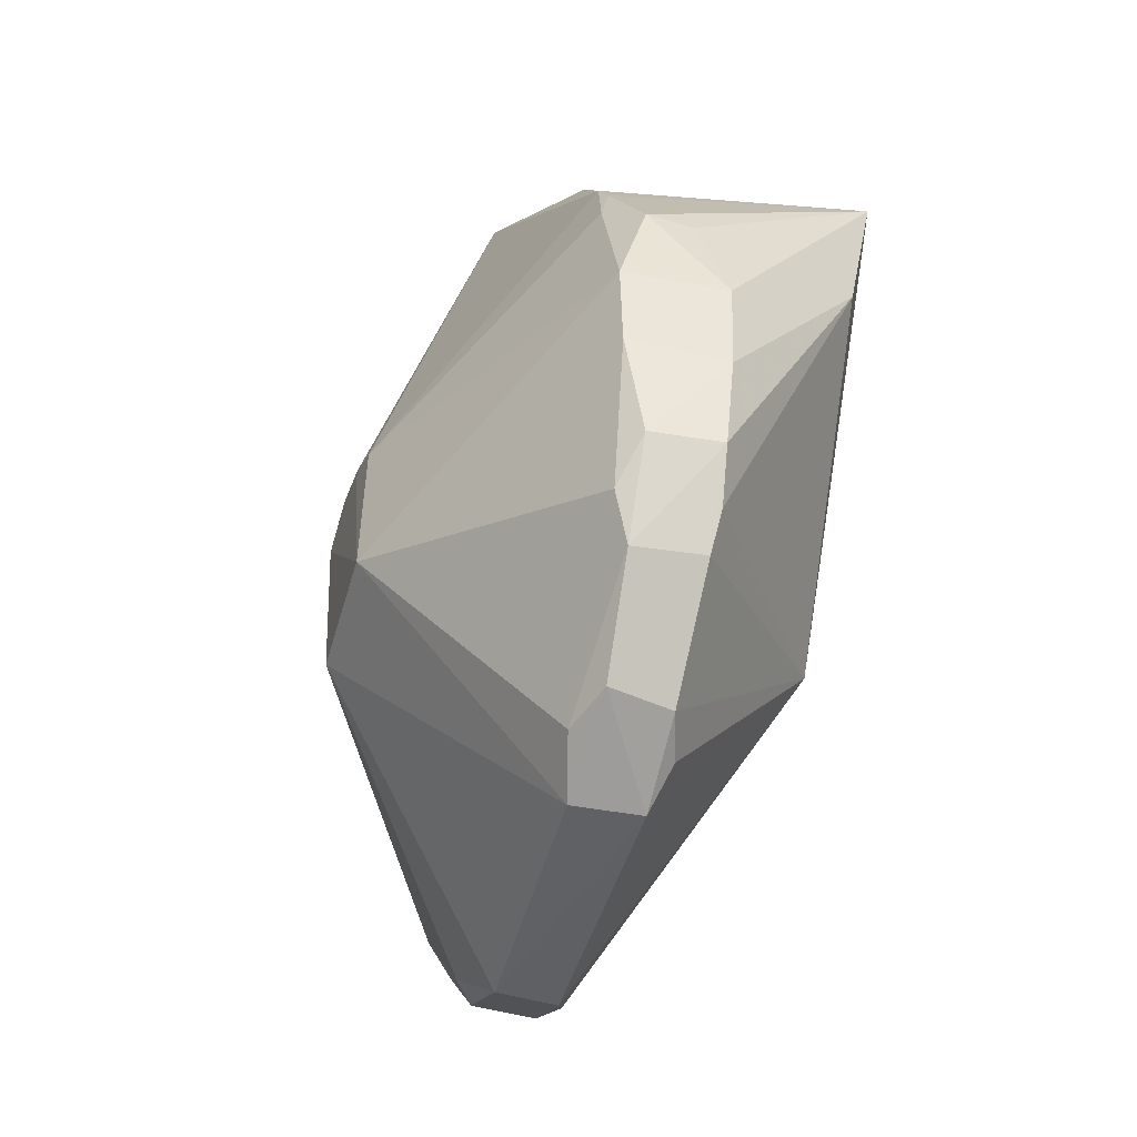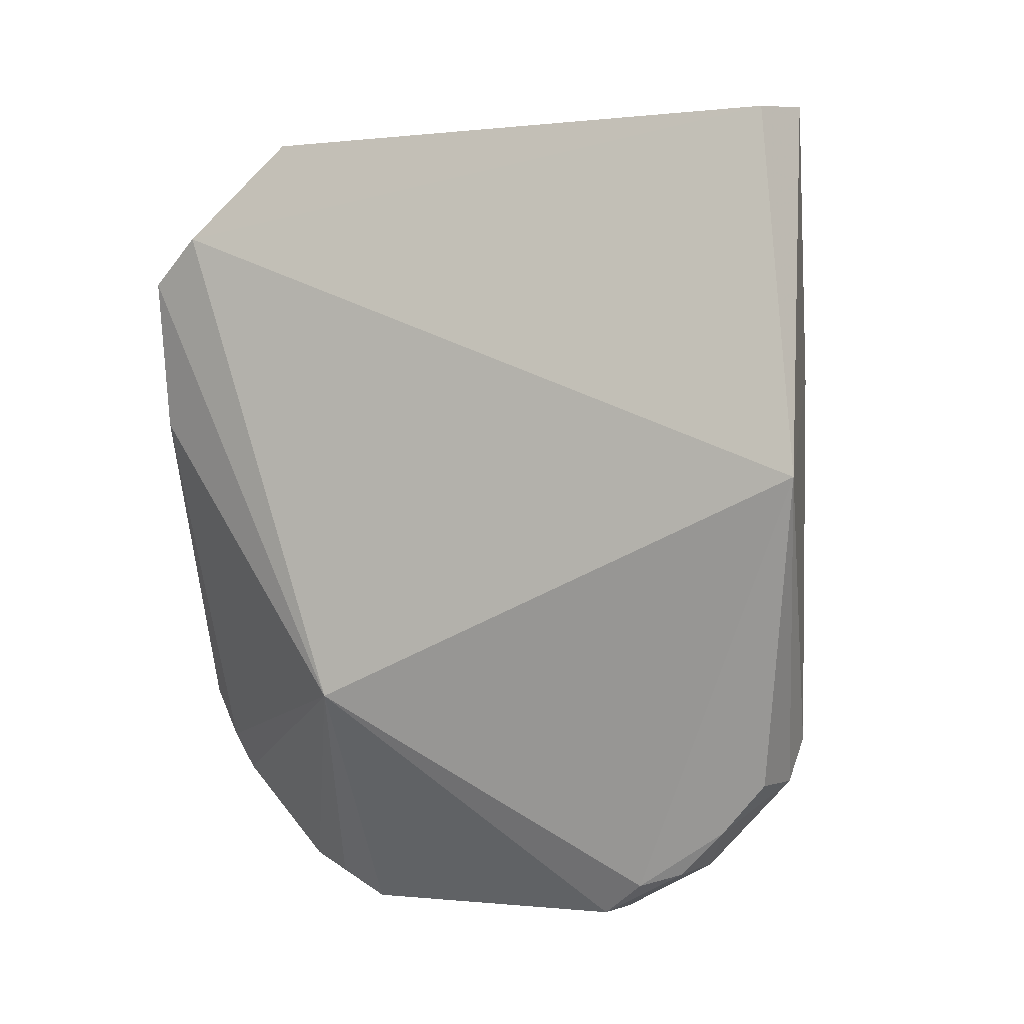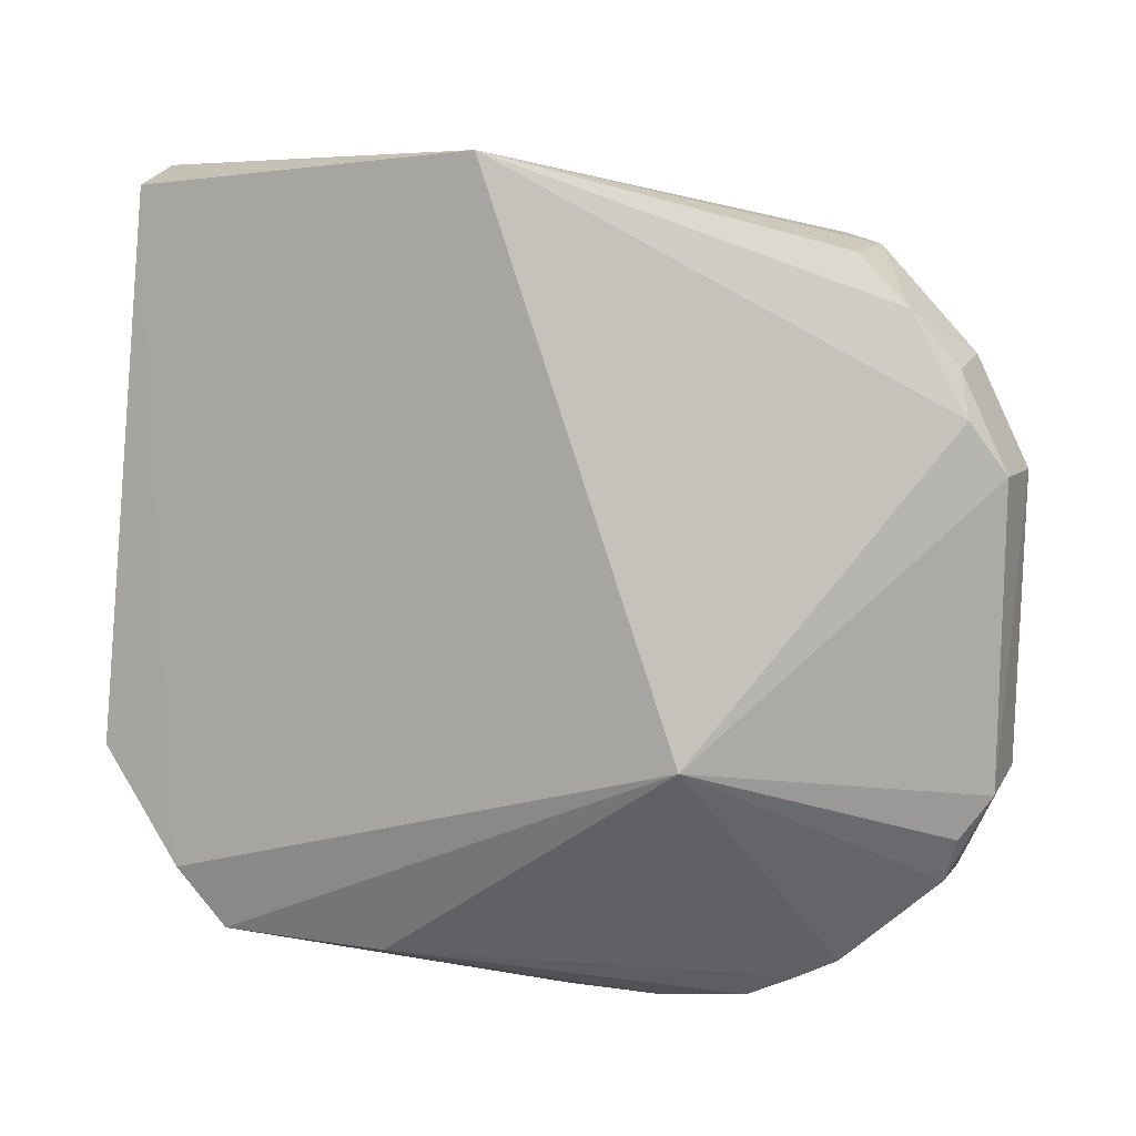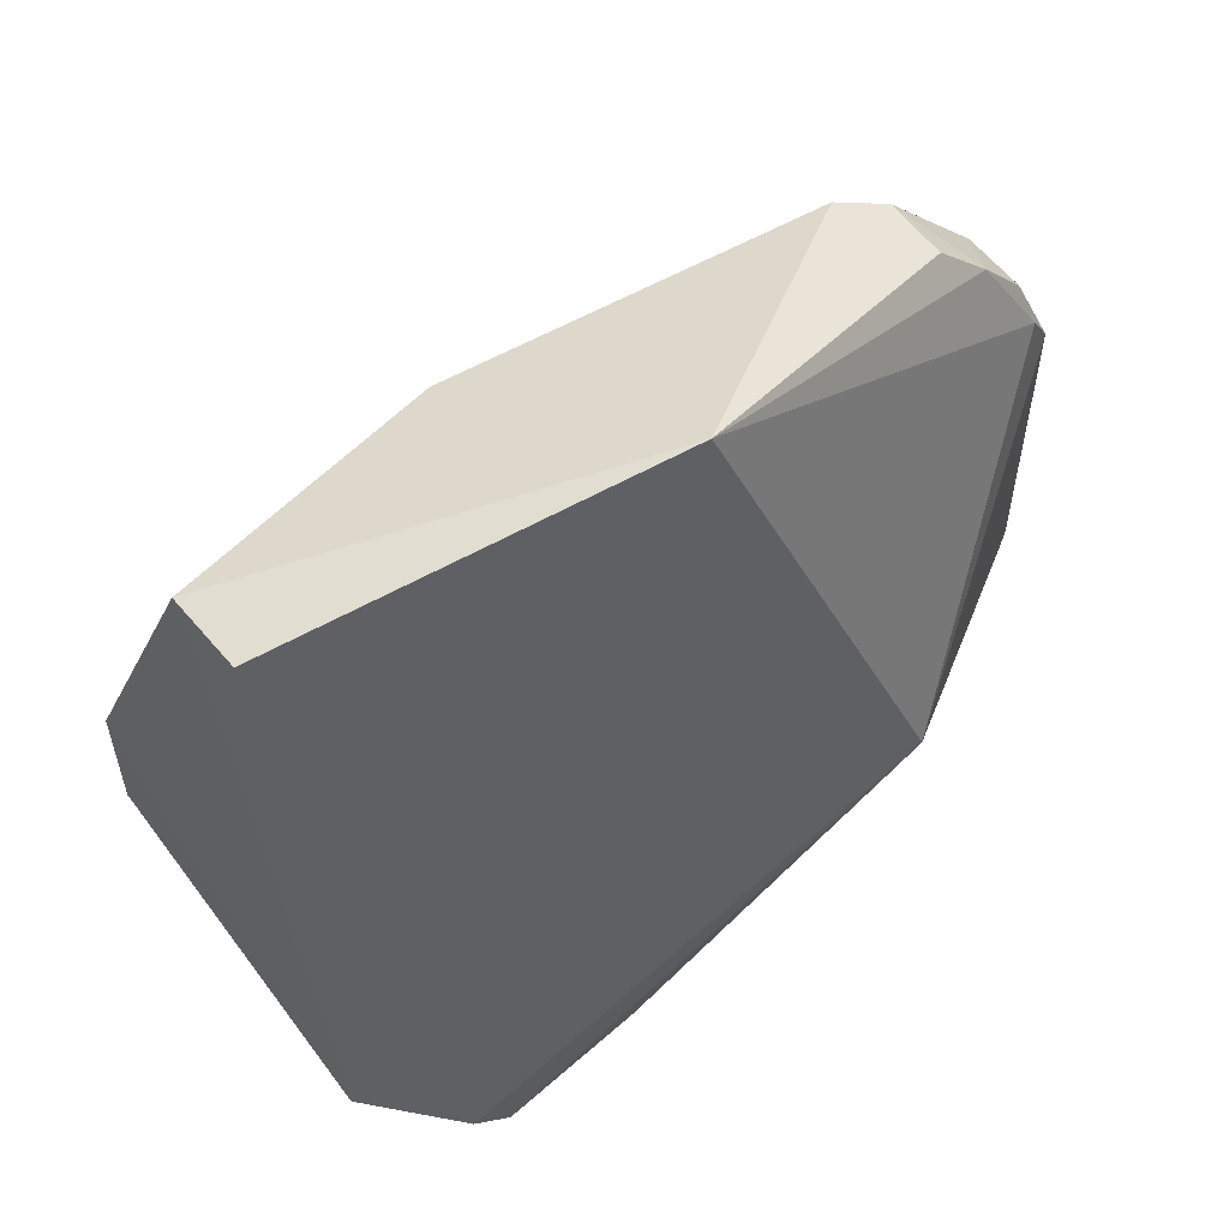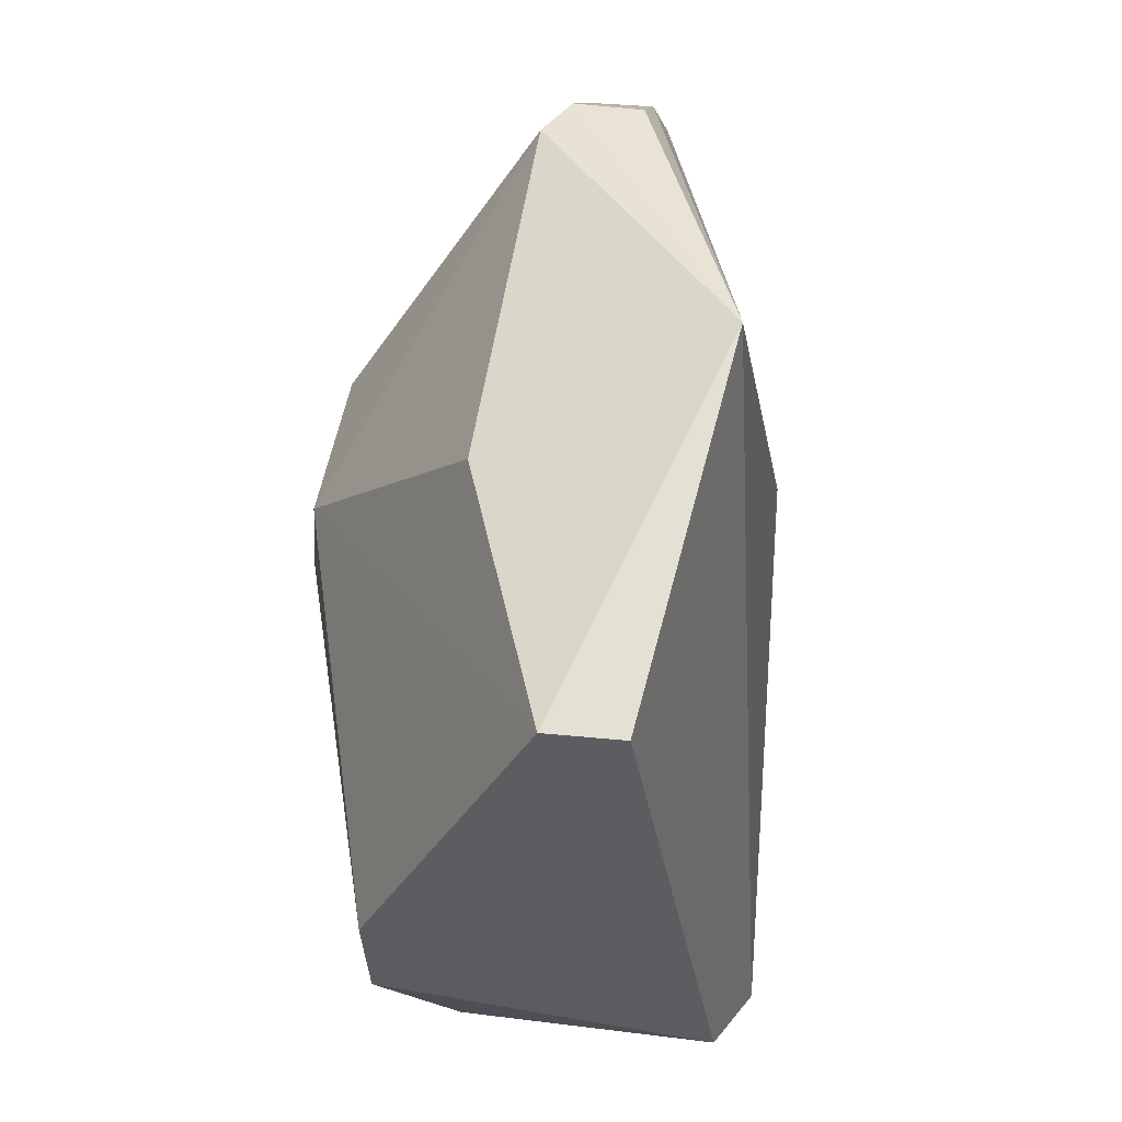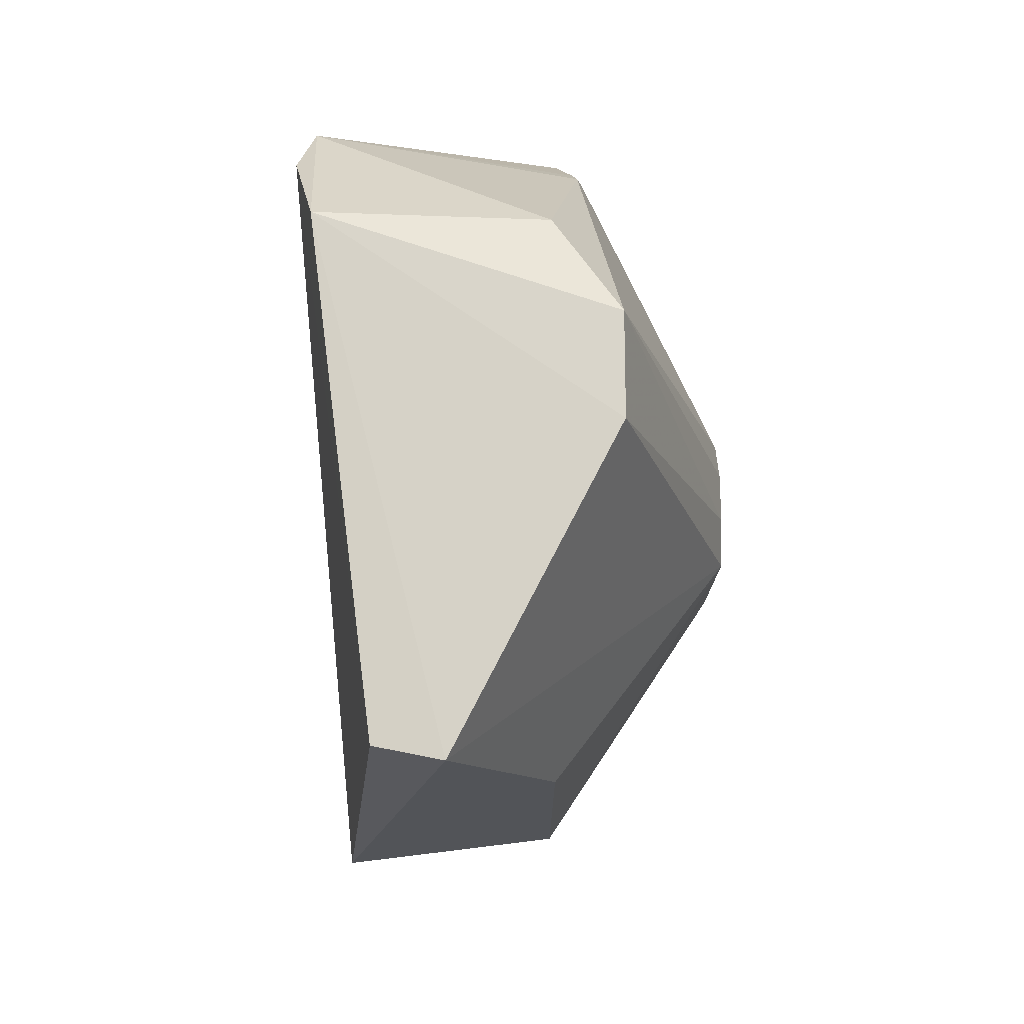
<metadata>
{"format":"obj","ext":"obj","renderer":"f3d","projection":"perspective","resolution":1024,"background":"white","views":[{"elev":-44.3,"azim":-15.8,"up":"+Z"},{"elev":-3.5,"azim":119.7,"up":"+Z"},{"elev":13.4,"azim":116.4,"up":"+Y"},{"elev":53.6,"azim":57.4,"up":"+Y"},{"elev":55.7,"azim":8.8,"up":"+Y"},{"elev":72.0,"azim":-177.7,"up":"+Z"}]}
</metadata>
<code>
v -0.01045 -0.01405 0.02157
v -0.00577 -0.02986 0.01887
v -0.00776 -0.01319 0.01188
v -0.0124 -0.01998 0.000818
v -0.01712 -0.02507 0.01209
v -0.006719 -0.02609 0.006515
v -0.01297 -0.01513 0.005389
v -0.008731 -0.01438 0.02128
v -0.01411 -0.02471 0.02227
v -0.01046 -0.01868 0.001588
v -0.0126 -0.03133 0.004246
v -0.01297 -0.01497 0.01485
v -0.0172 -0.02172 0.008163
v -0.006517 -0.02741 0.0213
v -0.01076 -0.01528 0.004266
v -0.01095 -0.027 0.0008534
v -0.01077 -0.03262 0.006539
v -0.01422 -0.02203 0.02229
v -0.013 -0.01864 0.001938
v -0.01734 -0.02169 0.01195
v -0.0172 -0.02509 0.008436
v -0.01234 -0.02735 0.02146
v -0.0124 -0.01528 0.004314
v -0.01069 -0.01642 0.00302
v -0.01087 -0.01989 0.0007982
v -0.006902 -0.03146 0.01398
v -0.01311 -0.03277 0.01127
v -0.01097 -0.02915 0.00195
v -0.01727 -0.02277 0.01267
v -0.01261 -0.02676 0.000969
v -0.00611 -0.03129 0.01778
v -0.01238 -0.01753 0.002057
v -0.01071 -0.03193 0.005267
v -0.01252 -0.03248 0.006538
v -0.01298 -0.03083 0.01673
v -0.01063 -0.02803 0.001549
v -0.01722 -0.02411 0.01247
v -0.01297 -0.0281 0.001862
v -0.01249 -0.02931 0.002139
v -0.01061 -0.0331 0.01104
v -0.01081 -0.01765 0.001901
v -0.01085 -0.03142 0.004333
v -0.01306 -0.03277 0.00902
v -0.01313 -0.03155 0.01489
v -0.01298 -0.03168 0.005462
v -0.01242 -0.03269 0.01366
v -0.01066 -0.03298 0.00873
v -0.01124 -0.03265 0.01362
v -0.01286 -0.03129 0.016
f 6 3 2
f 8 2 3
f 8 3 1
f 10 3 6
f 12 1 3
f 12 3 7
f 14 8 1
f 14 2 8
f 18 14 1
f 18 9 14
f 19 13 7
f 19 4 13
f 20 12 7
f 20 7 13
f 20 18 1
f 20 1 12
f 21 20 13
f 22 14 9
f 23 7 3
f 23 3 15
f 23 19 7
f 24 15 3
f 24 3 10
f 24 23 15
f 25 10 6
f 25 6 16
f 25 16 4
f 27 5 21
f 29 9 18
f 29 18 20
f 30 21 13
f 30 13 4
f 30 4 16
f 31 2 14
f 31 14 22
f 31 26 6
f 31 6 2
f 32 4 19
f 32 19 23
f 32 23 24
f 33 26 17
f 33 6 26
f 34 11 17
f 35 22 9
f 35 9 5
f 35 31 22
f 36 28 16
f 36 16 6
f 36 6 28
f 37 5 9
f 37 9 29
f 37 21 5
f 37 29 20
f 37 20 21
f 38 21 30
f 39 30 16
f 39 16 28
f 39 38 30
f 39 28 11
f 39 11 38
f 40 26 31
f 41 25 4
f 41 4 32
f 41 10 25
f 41 32 24
f 41 24 10
f 42 28 6
f 42 6 33
f 42 11 28
f 42 33 17
f 42 17 11
f 43 27 21
f 43 40 27
f 44 35 5
f 44 5 27
f 45 38 11
f 45 21 38
f 45 43 21
f 45 11 34
f 45 34 43
f 46 27 40
f 46 44 27
f 47 17 26
f 47 26 40
f 47 40 43
f 47 43 34
f 47 34 17
f 48 46 40
f 48 40 31
f 48 31 46
f 49 46 31
f 49 31 35
f 49 35 44
f 49 44 46

</code>
